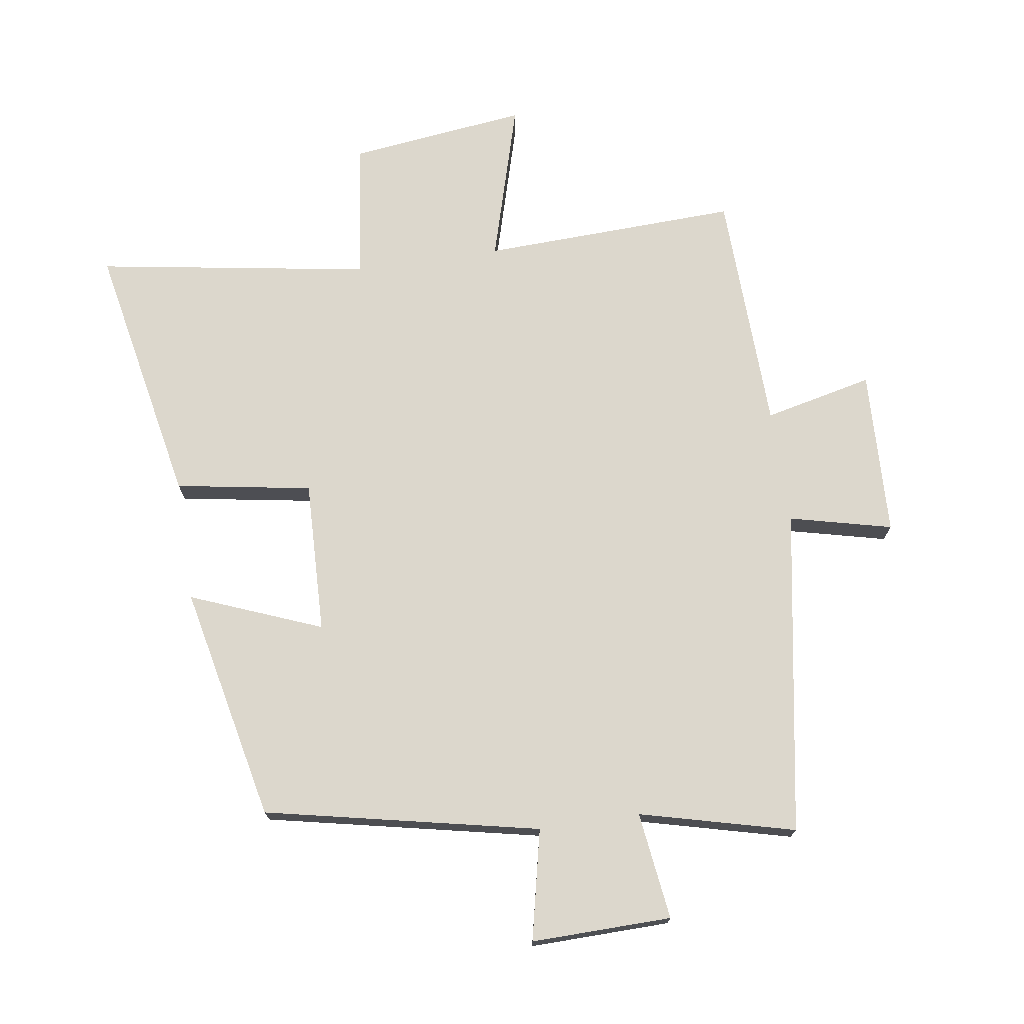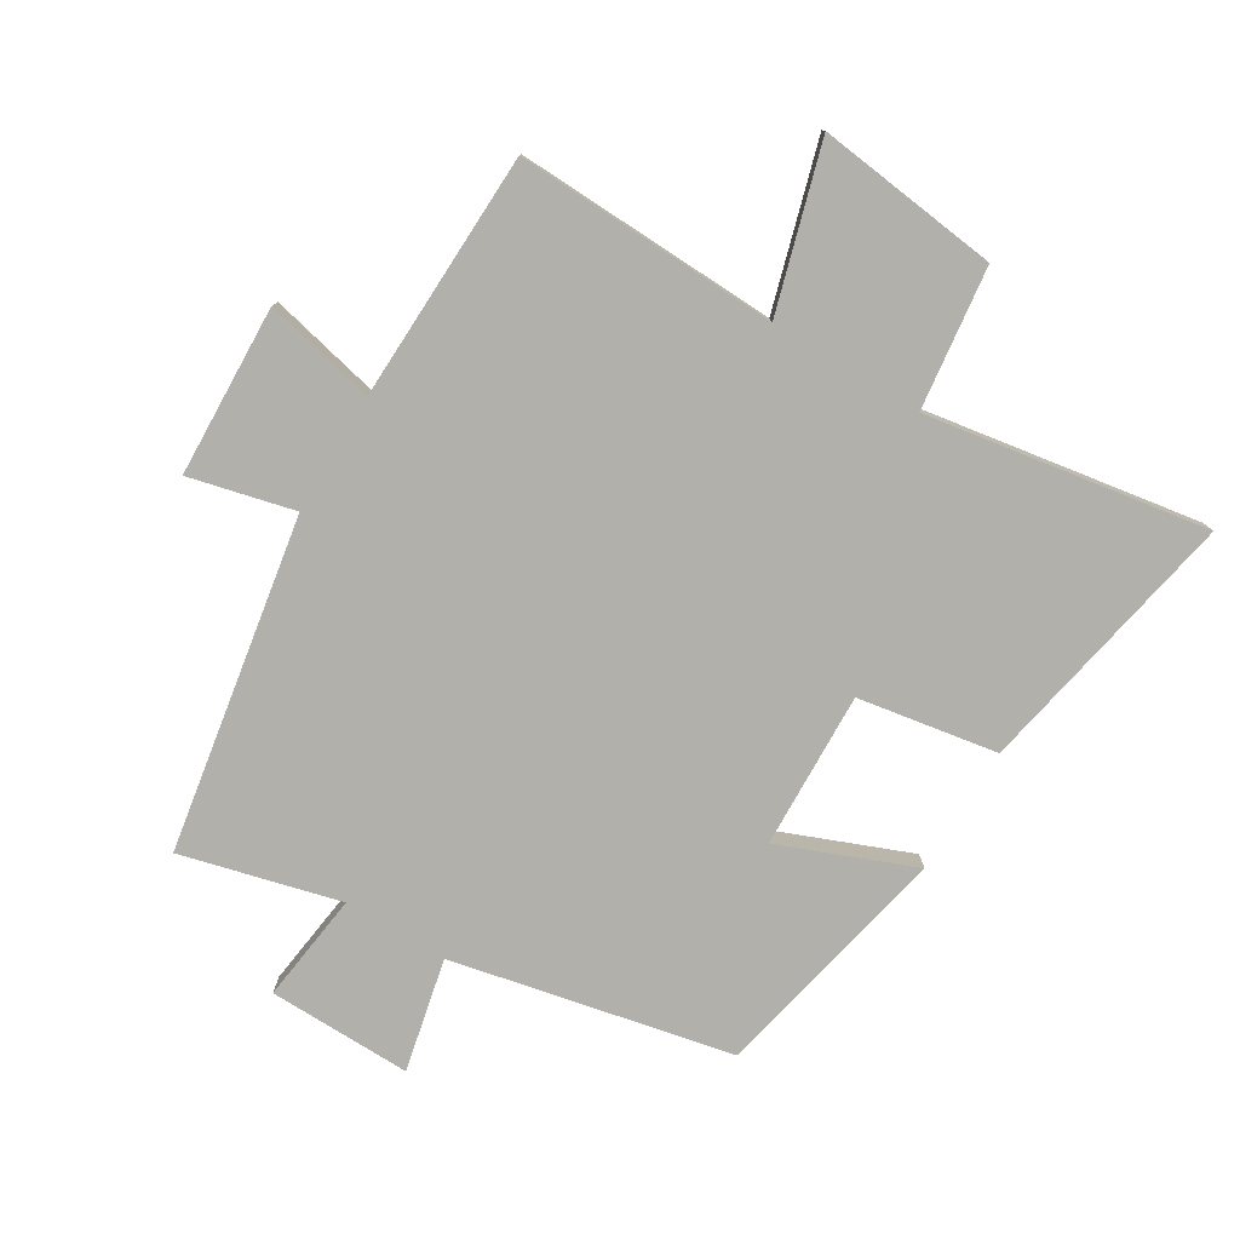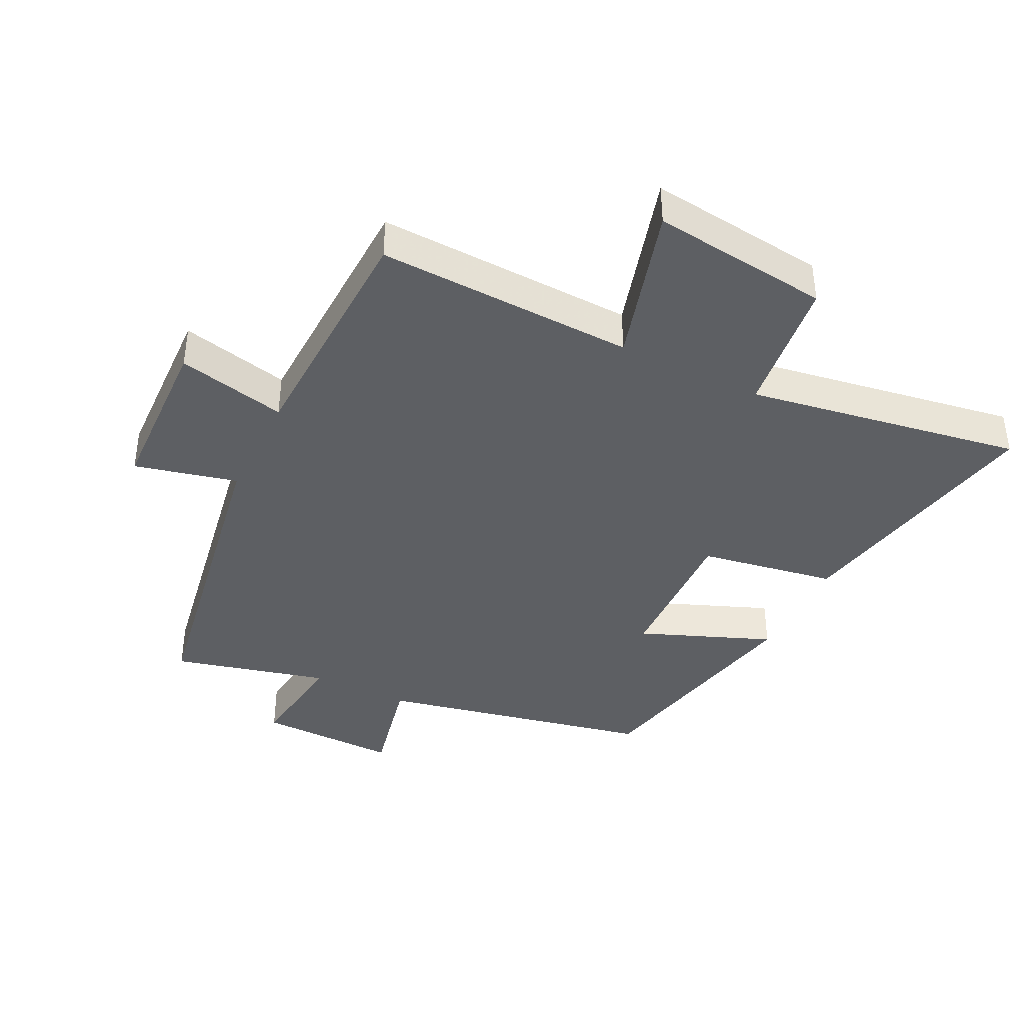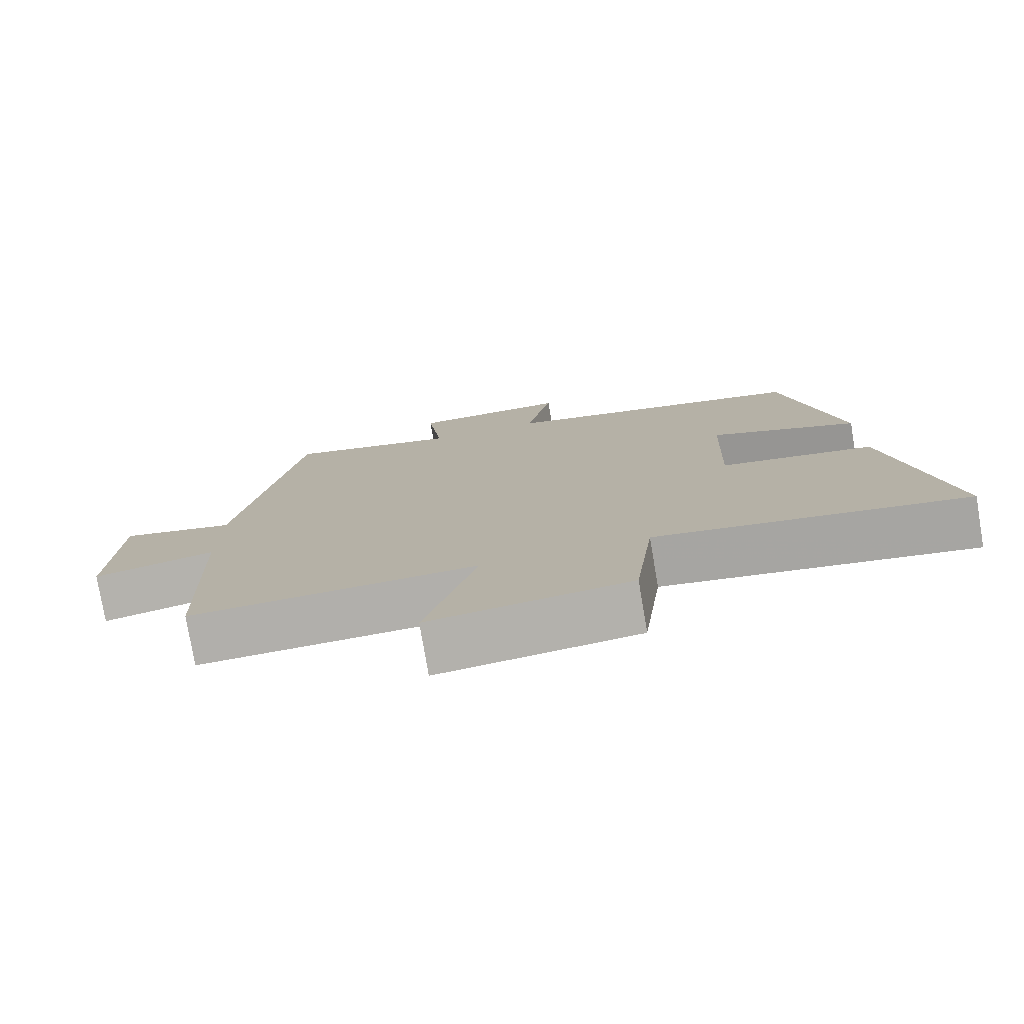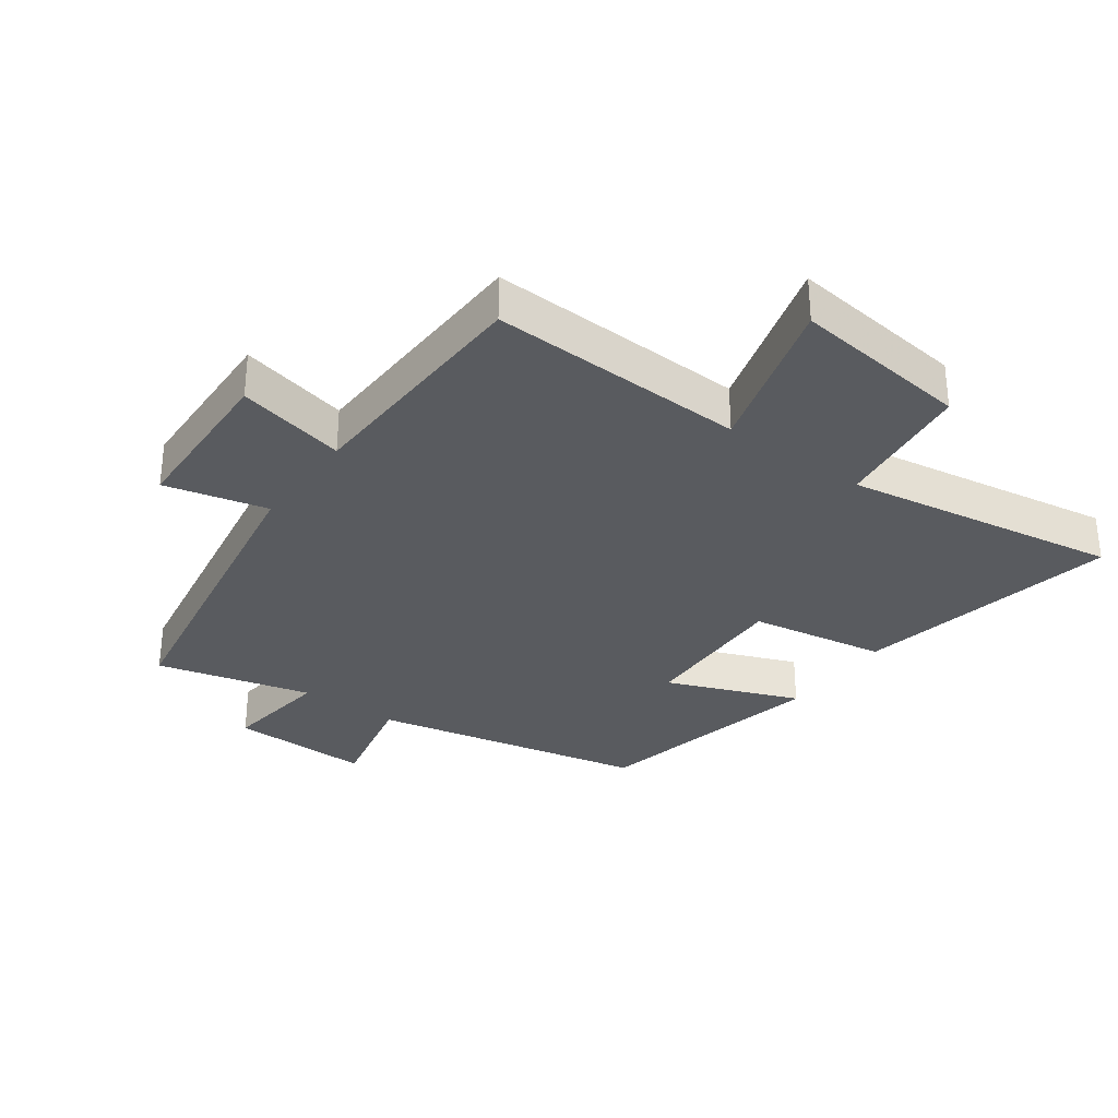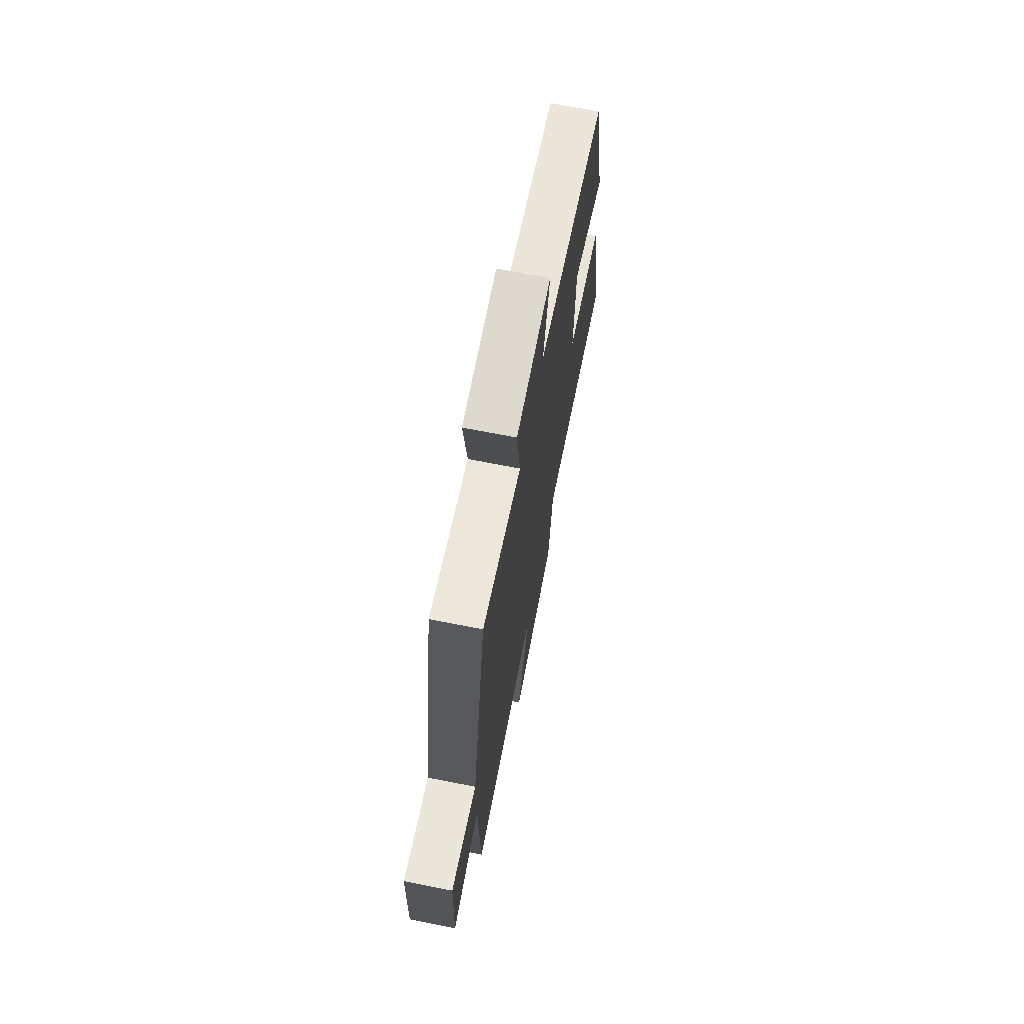
<metadata>
{"format":"obj","ext":"obj","renderer":"f3d","projection":"perspective","resolution":1024,"background":"white","views":[{"elev":72.8,"azim":-8.5,"up":"+Y"},{"elev":-78.5,"azim":148.9,"up":"+Y"},{"elev":-40.0,"azim":153.7,"up":"+Y"},{"elev":-77.5,"azim":-170.4,"up":"+Z"},{"elev":-32.0,"azim":144.0,"up":"+Y"},{"elev":70.7,"azim":101.1,"up":"+Z"}]}
</metadata>
<code>
v -0.581 0.07 -0.57
v -0.5 0.07 -0.156
v -0.286 0.07 -0.12
v -0.294 0.07 0.12
v -0.5 0.07 0.038
v -0.421 0.07 0.409
v 0.009 0.07 0.5
v -0.029 0.07 0.673
v 0.191 0.07 0.669
v 0.169 0.07 0.5
v 0.412 0.07 0.562
v 0.5 0.07 0.051
v 0.661 0.07 0.09
v 0.671 0.07 -0.172
v 0.5 0.07 -0.133
v 0.488 0.07 -0.515
v 0.084 0.07 -0.5
v 0.157 0.07 -0.752
v -0.123 0.07 -0.718
v -0.15 0.07 -0.5
v -0.581 0 -0.57
v -0.5 0 -0.156
v -0.286 0 -0.12
v -0.294 0 0.12
v -0.5 0 0.038
v -0.421 0 0.409
v 0.009 0 0.5
v -0.029 0 0.673
v 0.191 0 0.669
v 0.169 0 0.5
v 0.412 0 0.562
v 0.5 0 0.051
v 0.661 0 0.09
v 0.671 0 -0.172
v 0.5 0 -0.133
v 0.488 0 -0.515
v 0.084 0 -0.5
v 0.157 0 -0.752
v -0.123 0 -0.718
v -0.15 0 -0.5
f 17 18 19 20
f 15 16 17
f 15 17 20
f 12 13 14 15
f 15 20 1
f 12 15 1
f 11 12 1
f 10 11 1
f 7 8 9 10
f 6 7 10
f 5 6 10
f 4 5 10
f 3 4 10
f 1 2 3
f 1 3 10
f 40 39 38 37
f 37 36 35
f 40 37 35
f 35 34 33 32
f 21 40 35
f 21 35 32
f 21 32 31
f 21 31 30
f 30 29 28 27
f 30 27 26
f 30 26 25
f 30 25 24
f 30 24 23
f 23 22 21
f 30 23 21
f 1 21 22 2
f 2 22 23 3
f 3 23 24 4
f 4 24 25 5
f 5 25 26 6
f 6 26 27 7
f 7 27 28 8
f 8 28 29 9
f 9 29 30 10
f 10 30 31 11
f 11 31 32 12
f 12 32 33 13
f 13 33 34 14
f 14 34 35 15
f 15 35 36 16
f 16 36 37 17
f 17 37 38 18
f 18 38 39 19
f 19 39 40 20
f 20 40 21 1

</code>
